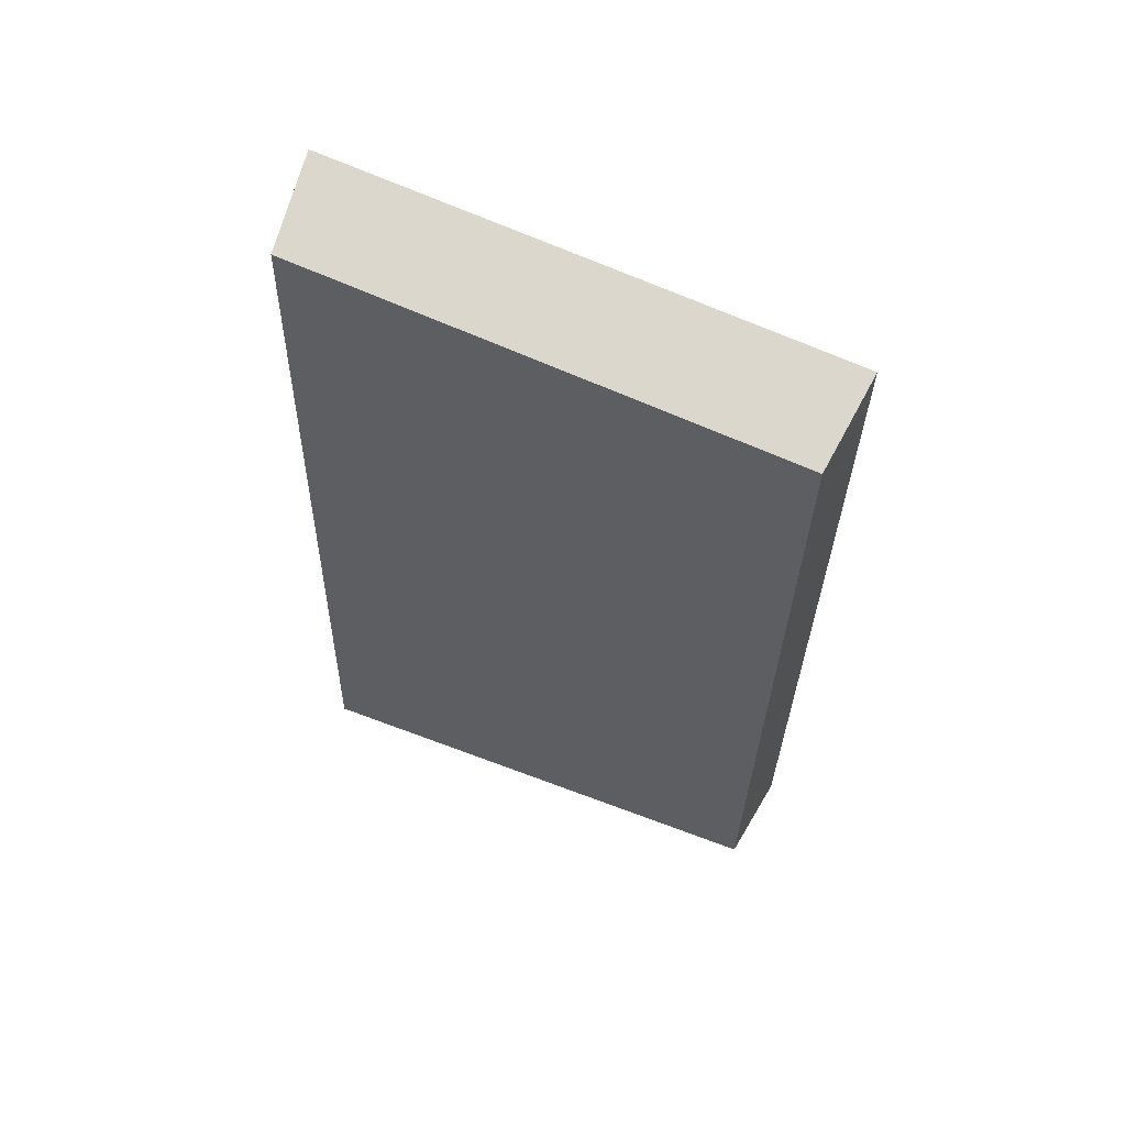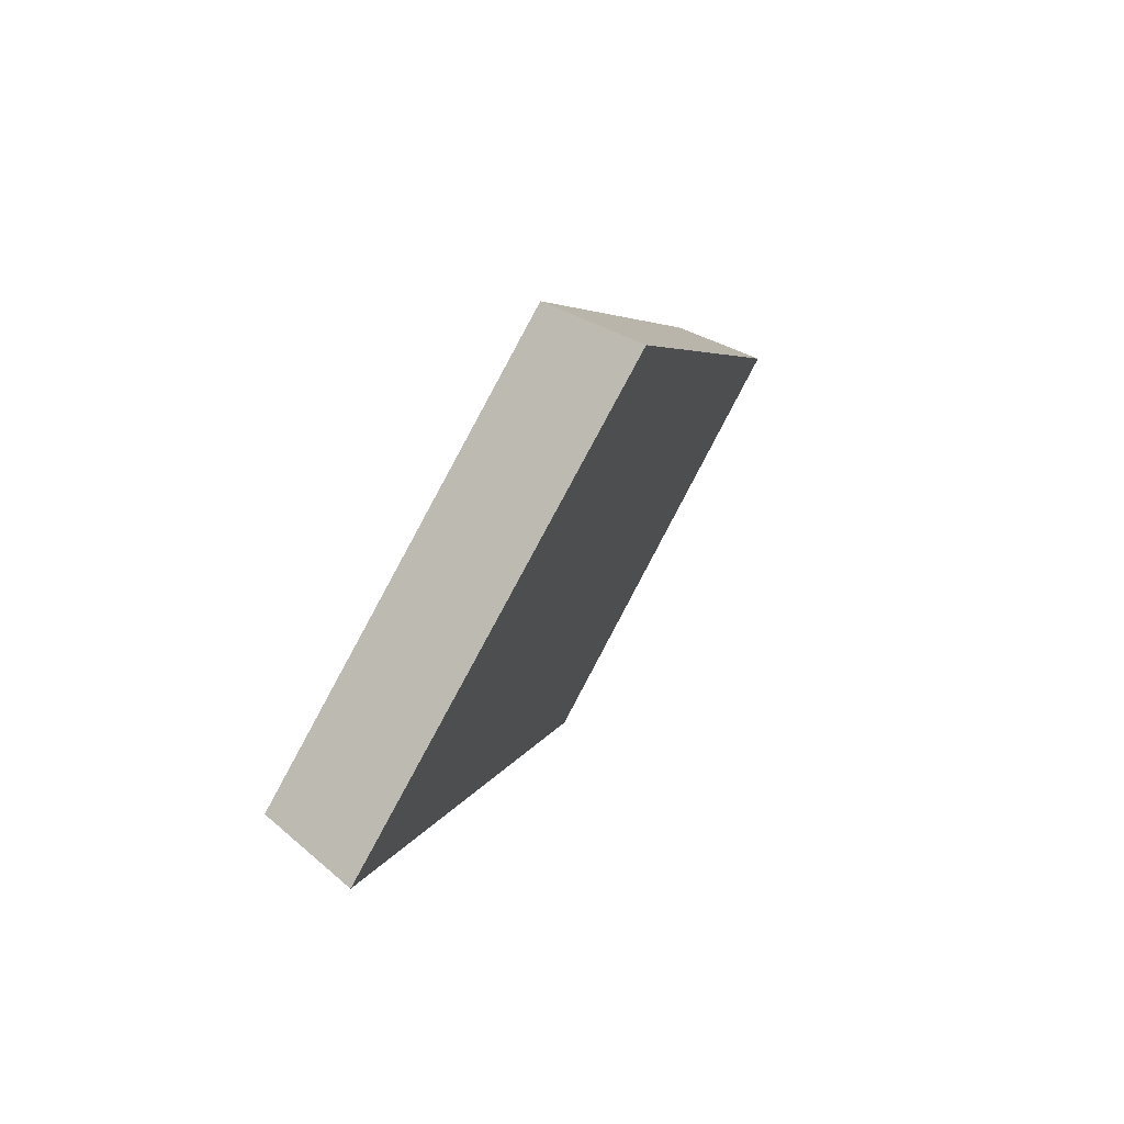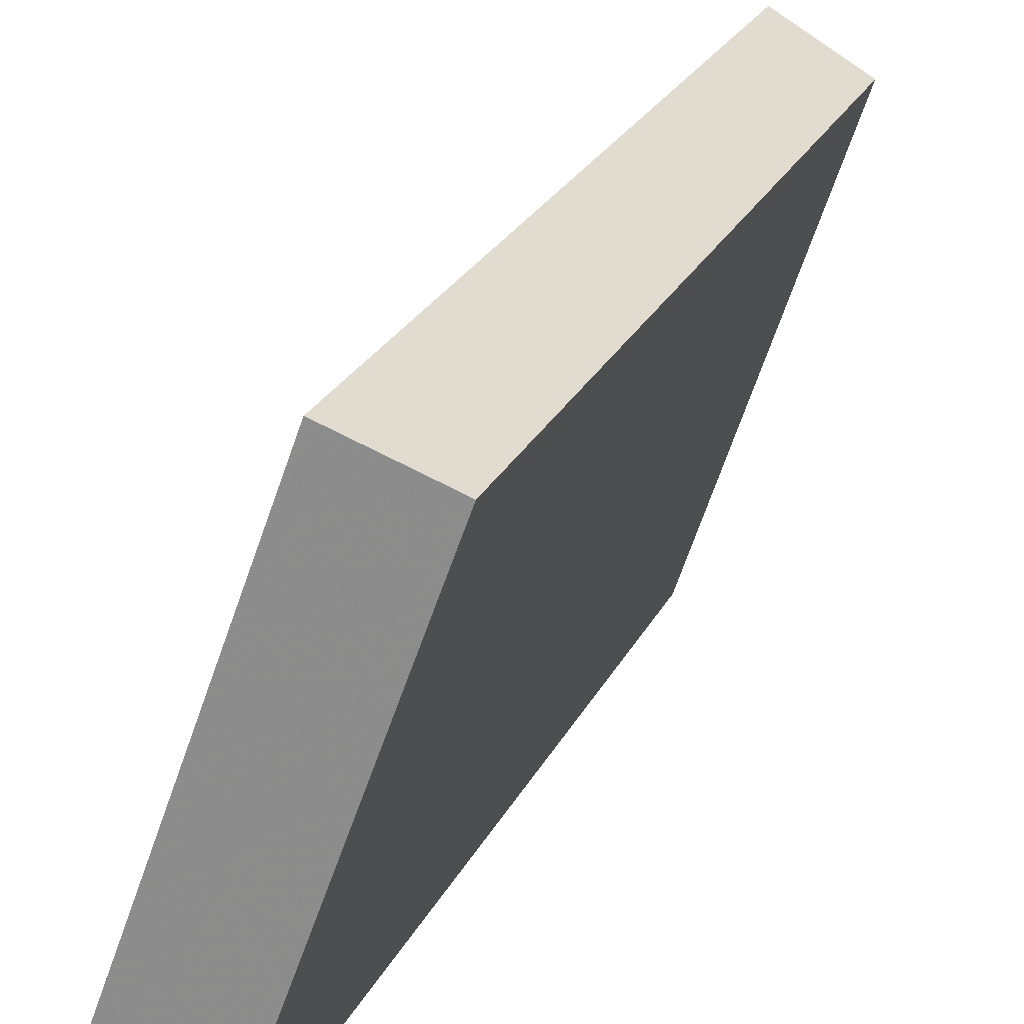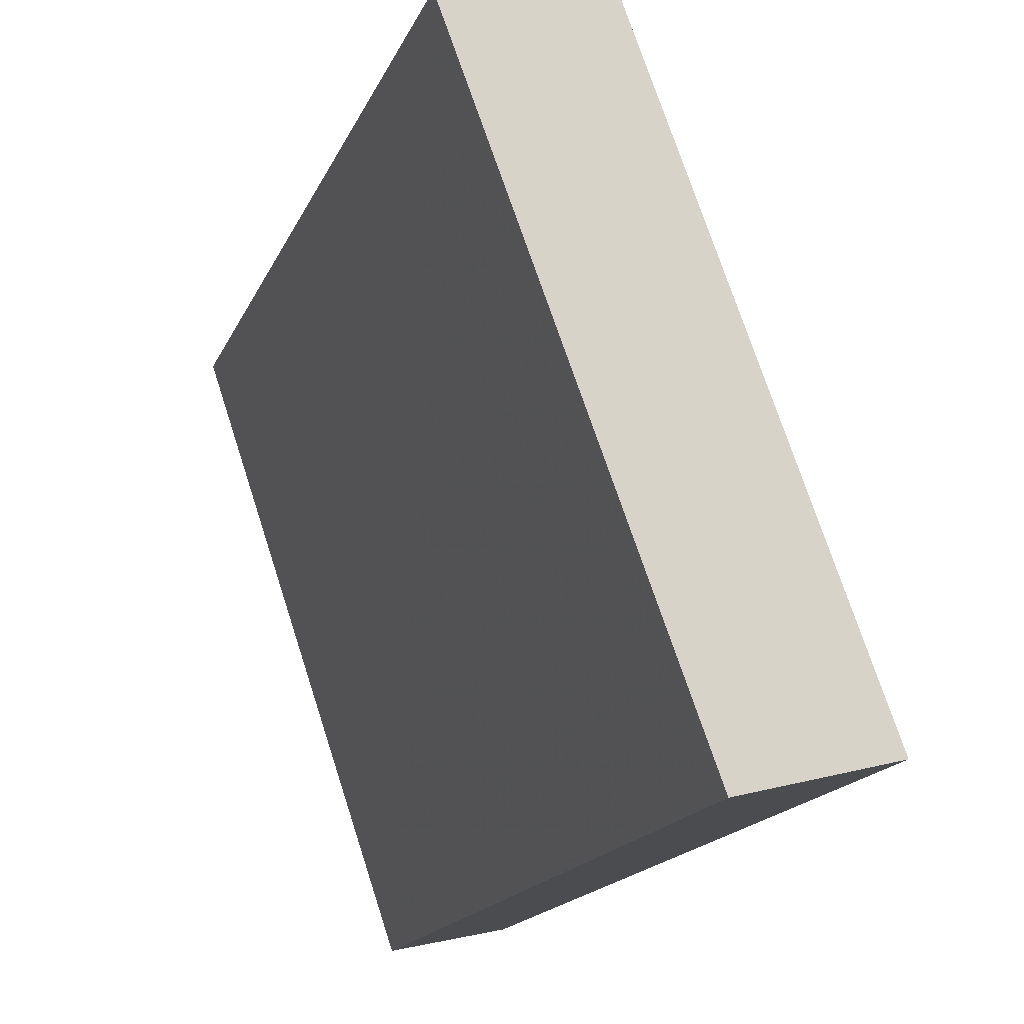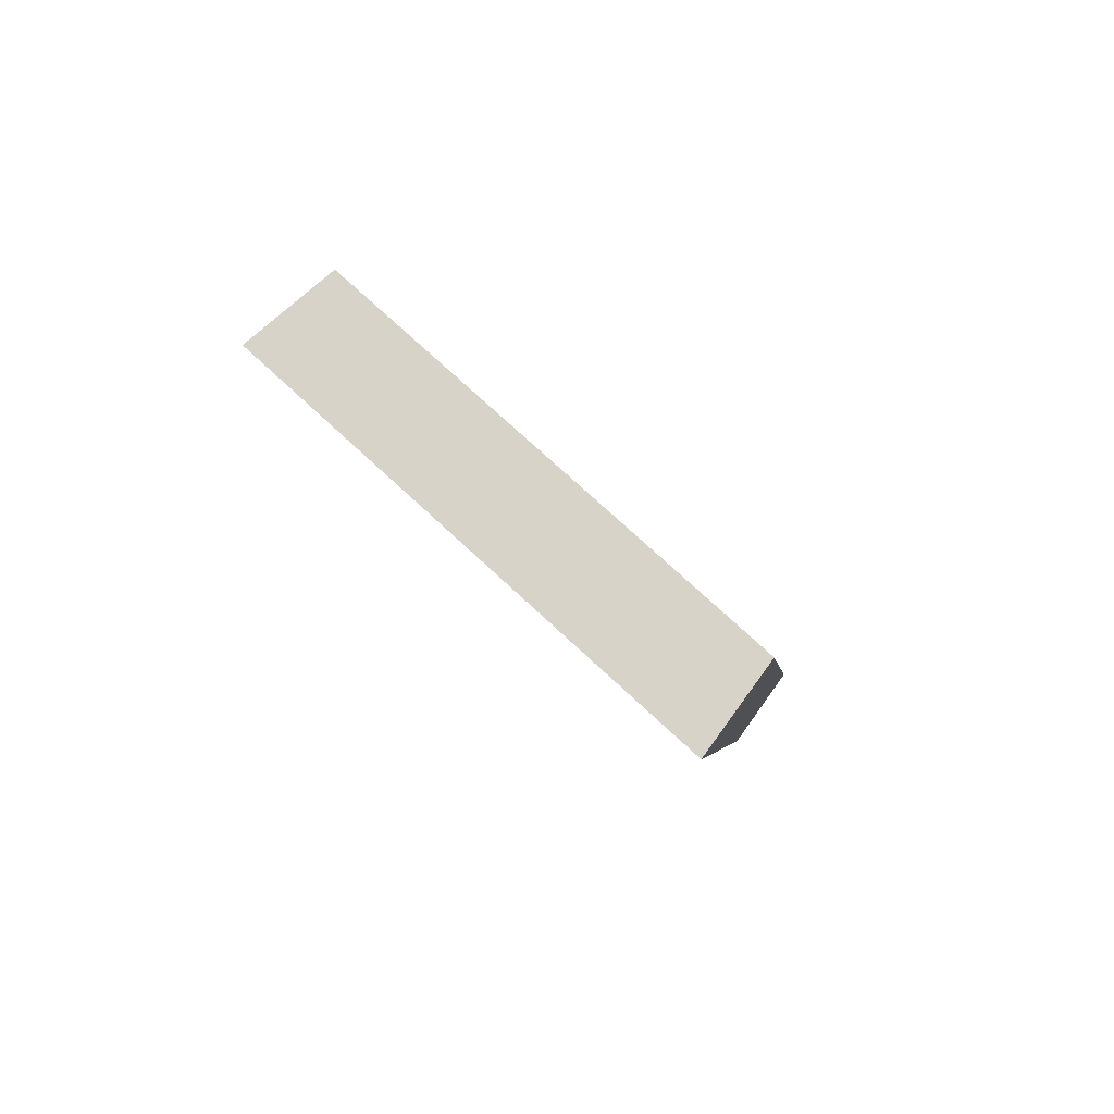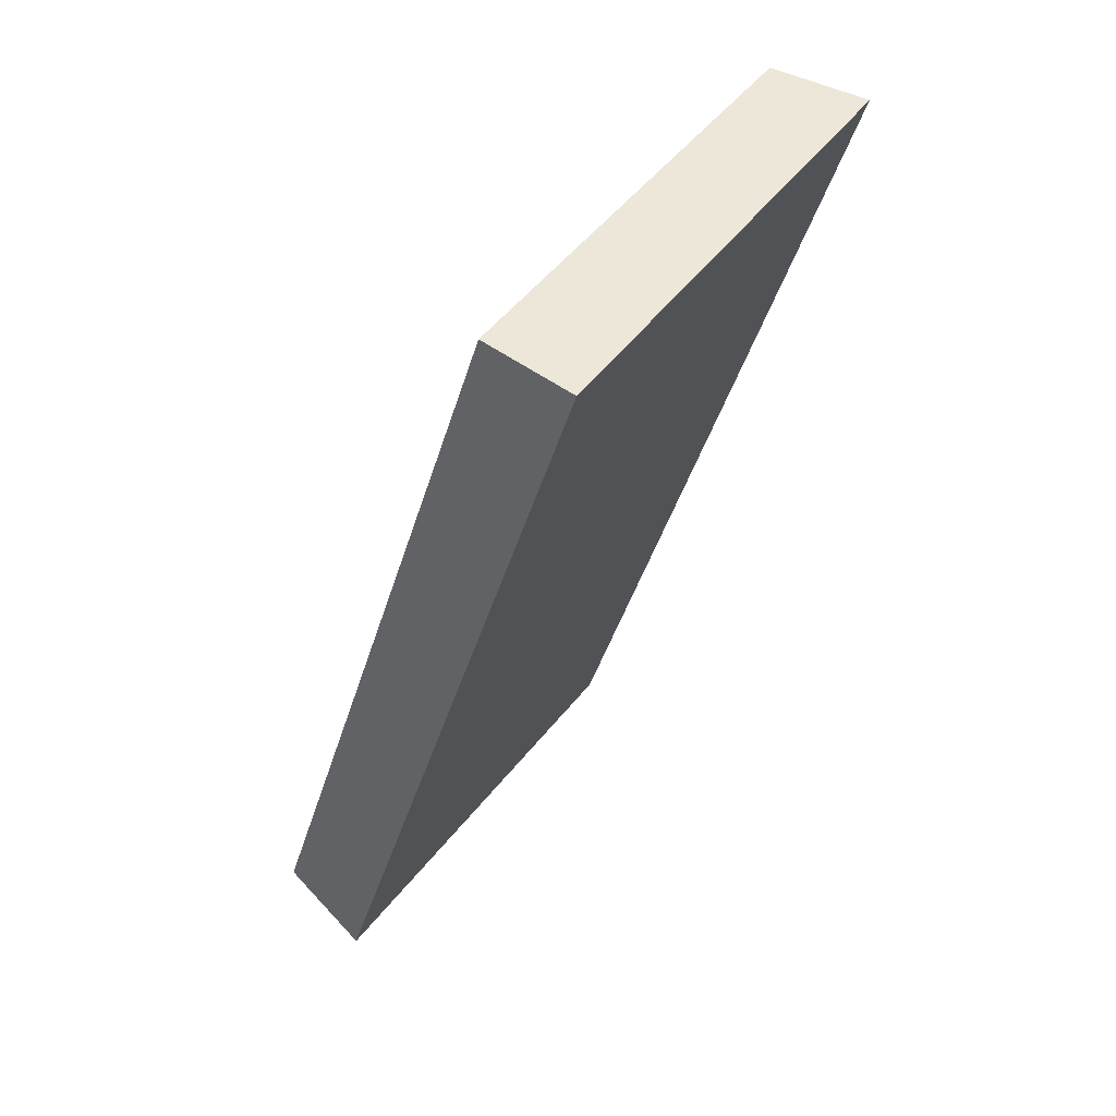
<metadata>
{"format":"obj","ext":"obj","renderer":"f3d","projection":"perspective","resolution":1024,"background":"white","views":[{"elev":77.2,"azim":93.8,"up":"+Z"},{"elev":-73.7,"azim":134.0,"up":"+Z"},{"elev":24.1,"azim":4.4,"up":"+Y"},{"elev":-13.1,"azim":150.0,"up":"+Y"},{"elev":71.2,"azim":-66.2,"up":"+Z"},{"elev":45.4,"azim":-166.7,"up":"+Z"}]}
</metadata>
<code>
v 2.082 0.1158 2.696
v 2.087 0.1158 2.68
v 2.09 0.1246 2.682
v 2.085 0.1246 2.697
v 2.088 0.1254 2.681
v 2.09 0.1246 2.682
v 2.087 0.1158 2.68
v 2.085 0.1162 2.679
v 2.084 0.1254 2.696
v 2.085 0.1246 2.697
v 2.09 0.1246 2.682
v 2.088 0.1254 2.681
v 2.085 0.1162 2.679
v 2.087 0.1158 2.68
v 2.082 0.1158 2.696
v 2.08 0.1162 2.696
v 2.08 0.1162 2.696
v 2.082 0.1158 2.696
v 2.085 0.1246 2.697
v 2.084 0.1254 2.696
v 2.084 0.1254 2.696
v 2.088 0.1254 2.681
v 2.085 0.1162 2.679
v 2.08 0.1162 2.696
f 1 2 3
f 1 3 4
f 5 6 7
f 5 7 8
f 9 10 11
f 9 11 12
f 13 14 15
f 13 15 16
f 17 18 19
f 17 19 20
f 21 22 23
f 21 23 24

</code>
